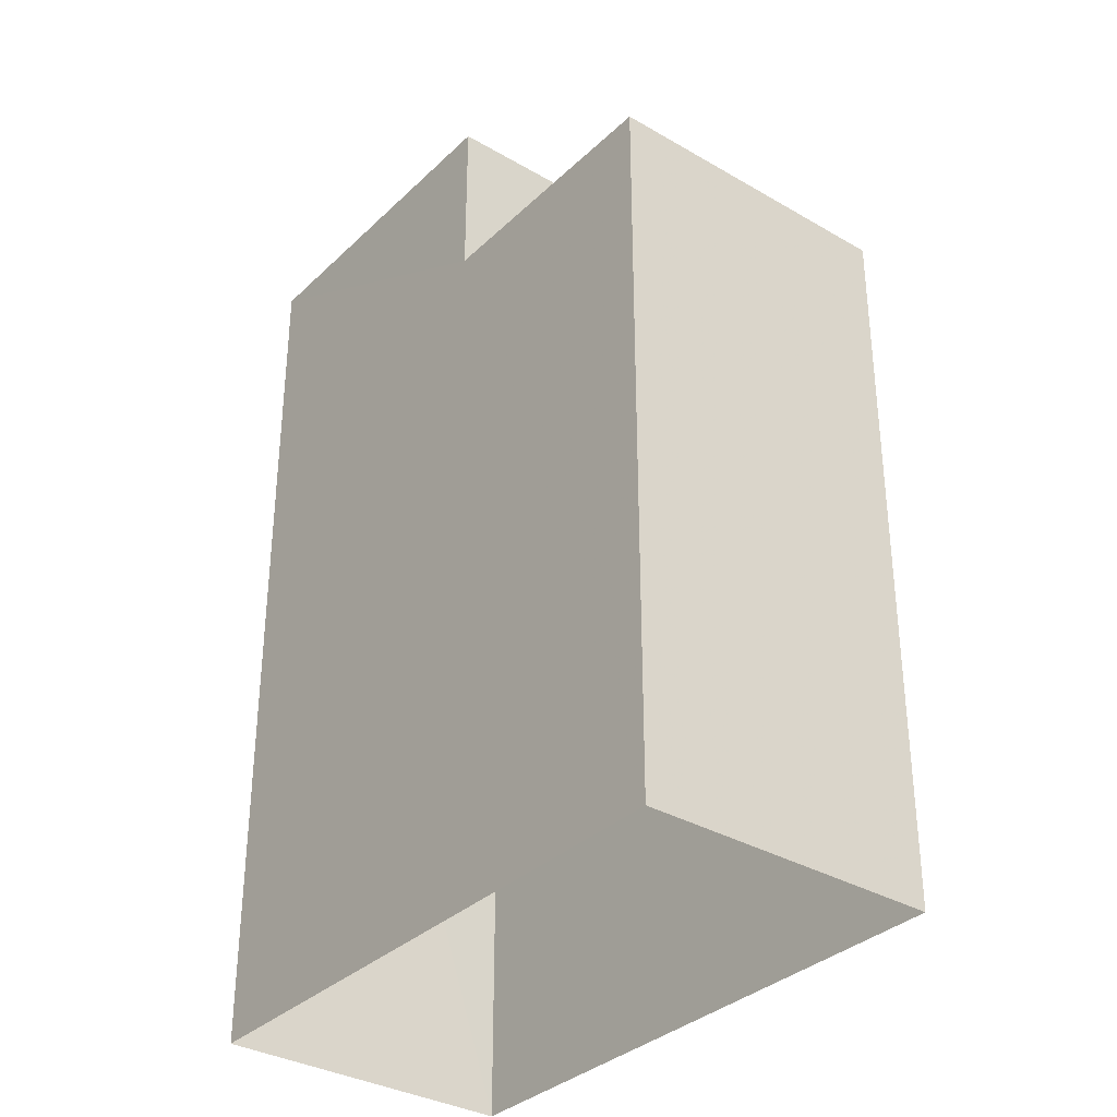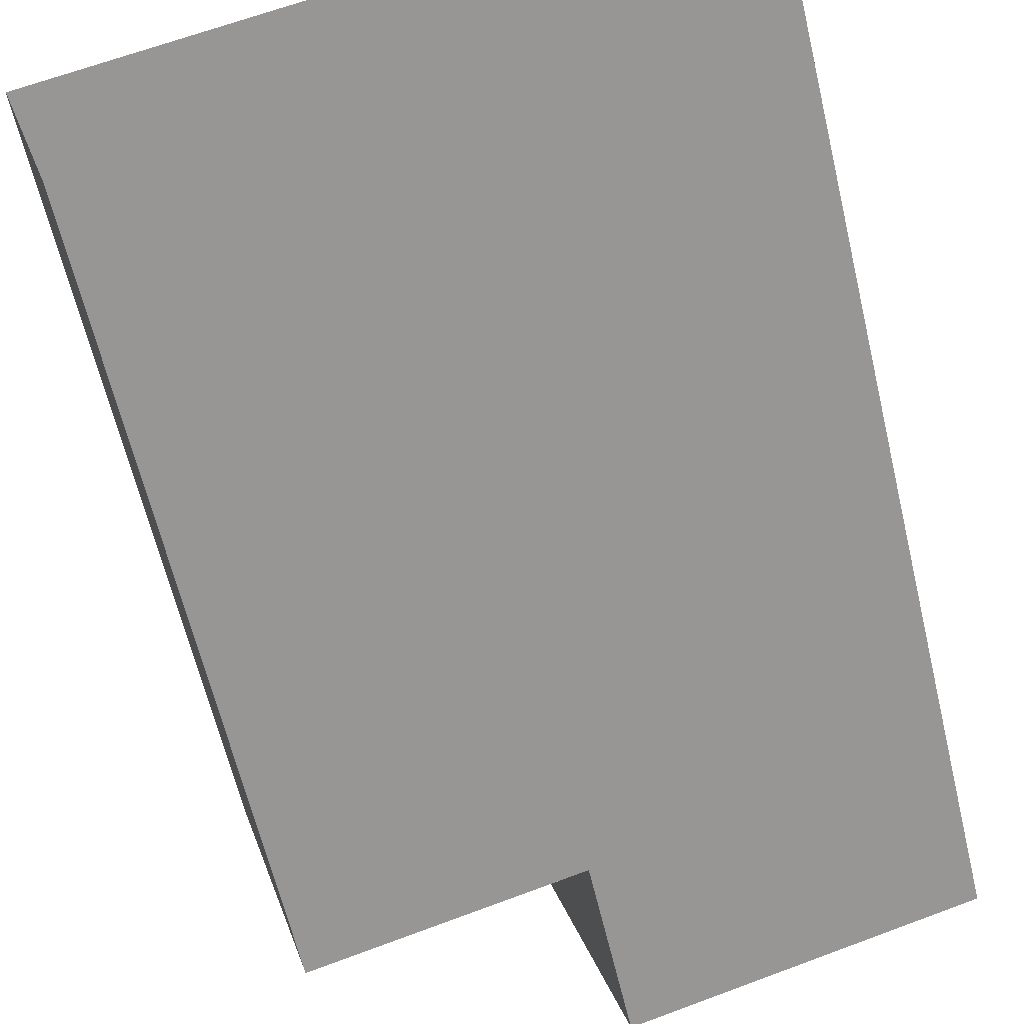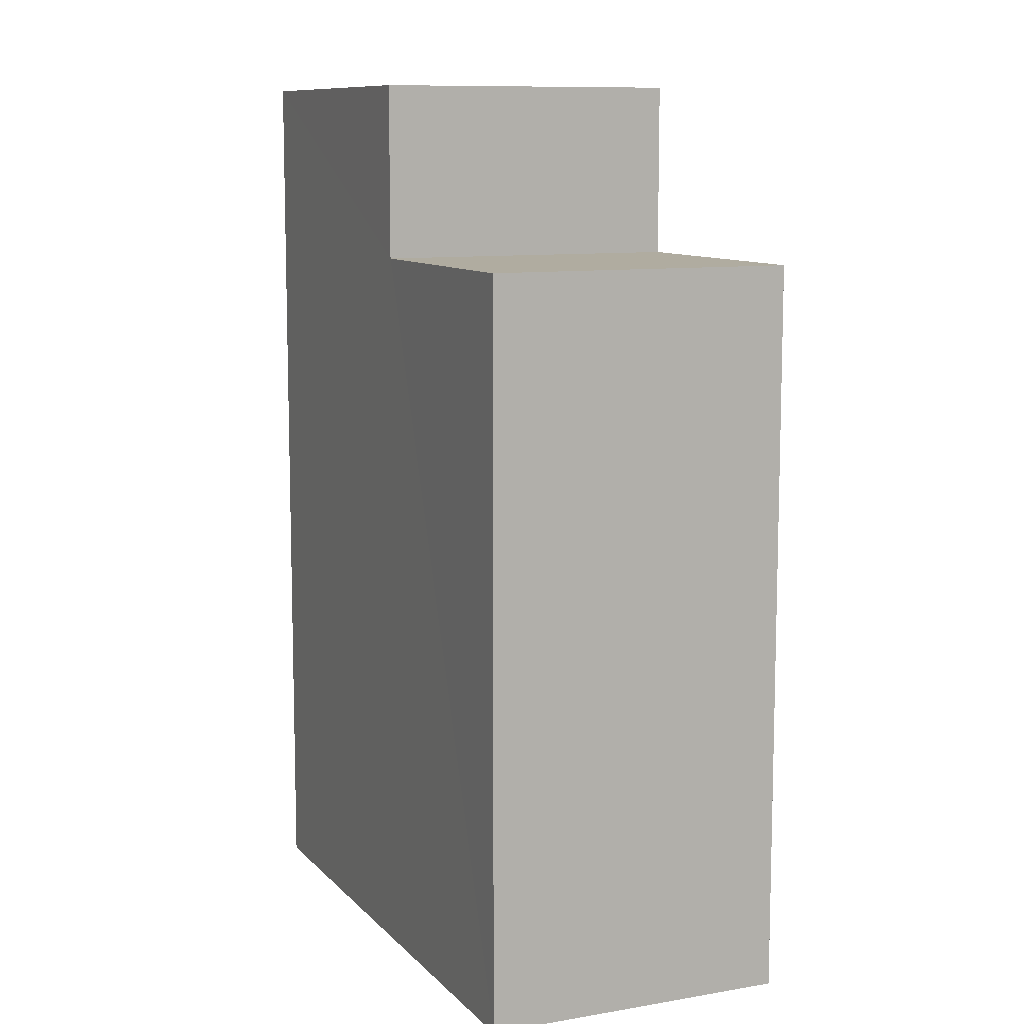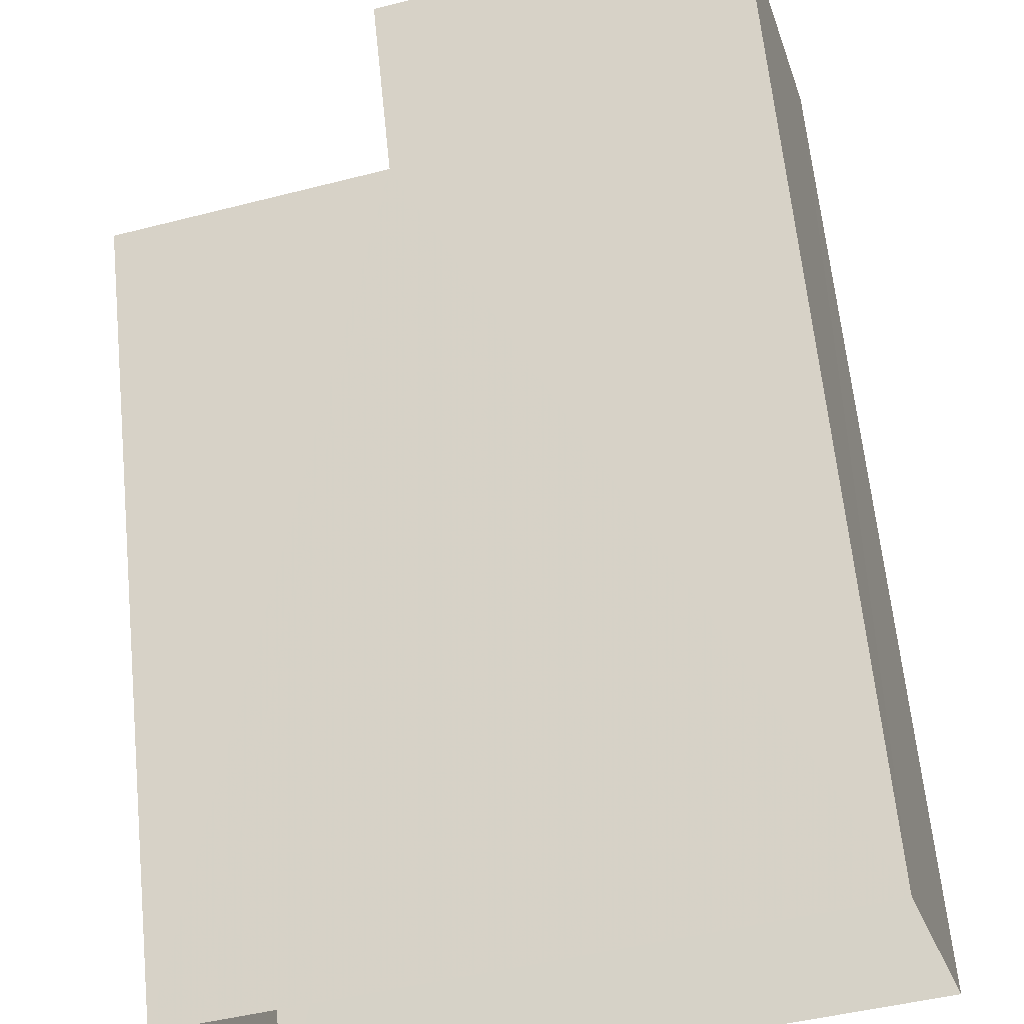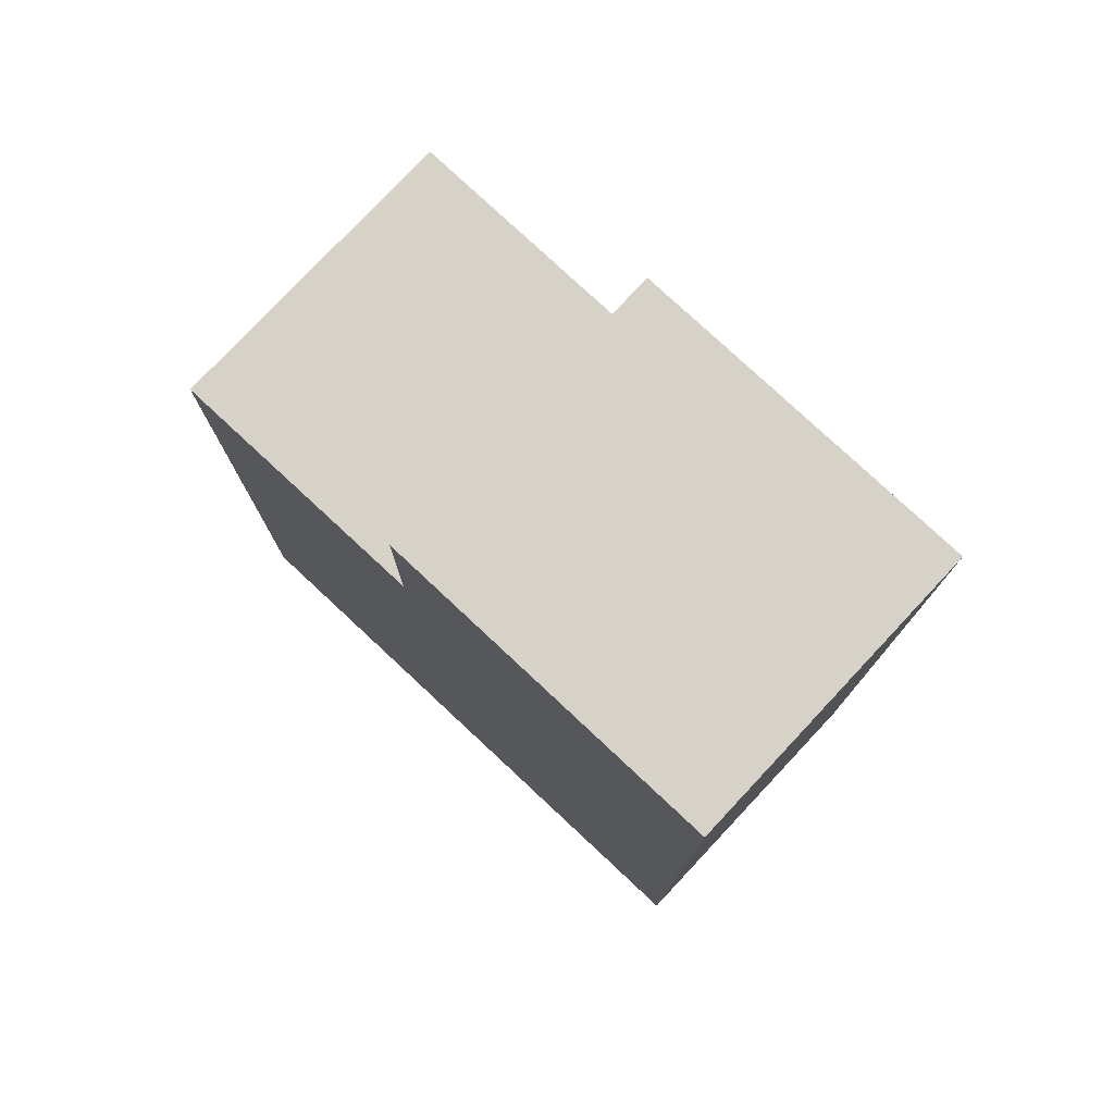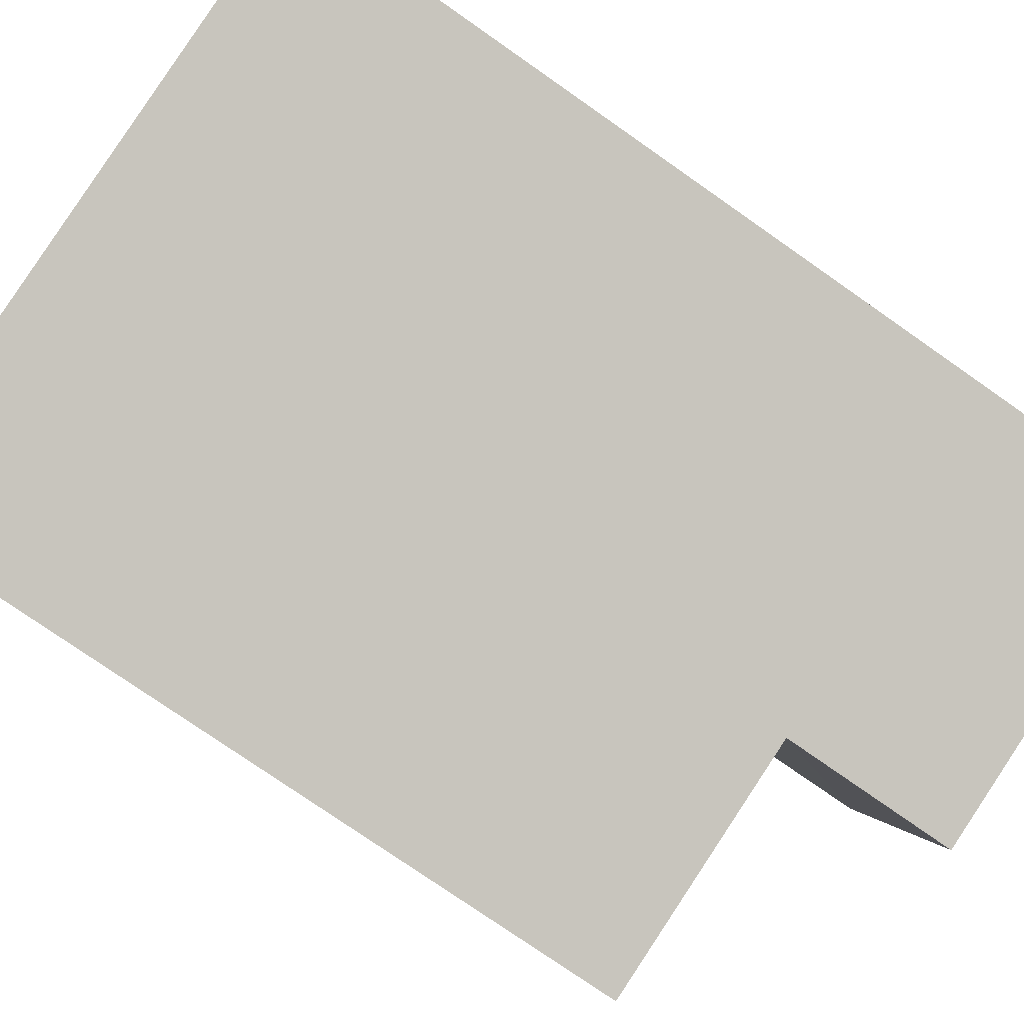
<metadata>
{"format":"obj","ext":"obj","renderer":"f3d","projection":"perspective","resolution":1024,"background":"white","views":[{"elev":-33.9,"azim":36.2,"up":"+Z"},{"elev":-64.3,"azim":-166.5,"up":"+Y"},{"elev":9.9,"azim":50.5,"up":"+Z"},{"elev":64.3,"azim":174.2,"up":"+Y"},{"elev":78.2,"azim":-152.5,"up":"+Z"},{"elev":-77.0,"azim":-124.9,"up":"+Y"}]}
</metadata>
<code>
v -8.927e+04 -9.972e+04 6.29
v -8.928e+04 -9.972e+04 6.291
v -8.927e+04 -9.972e+04 6.29
v -8.927e+04 -9.972e+04 6.29
v -8.927e+04 -9.972e+04 17.68
v -8.927e+04 -9.972e+04 17.68
v -8.927e+04 -9.972e+04 17.68
v -8.928e+04 -9.972e+04 17.68
v -8.927e+04 -9.972e+04 15.5
v -8.927e+04 -9.972e+04 15.5
v -8.927e+04 -9.972e+04 15.5
v -8.927e+04 -9.972e+04 15.5
f 1 2 3
f 4 1 3
f 5 6 7
f 5 8 6
f 9 10 11
f 9 12 10
f 5 7 9
f 5 9 3
f 9 4 3
f 9 11 4
f 8 3 2
f 8 5 3
f 10 12 1
f 1 12 2
f 2 12 8
f 12 6 8
f 12 7 6
f 12 9 7
f 11 1 4
f 11 10 1

</code>
